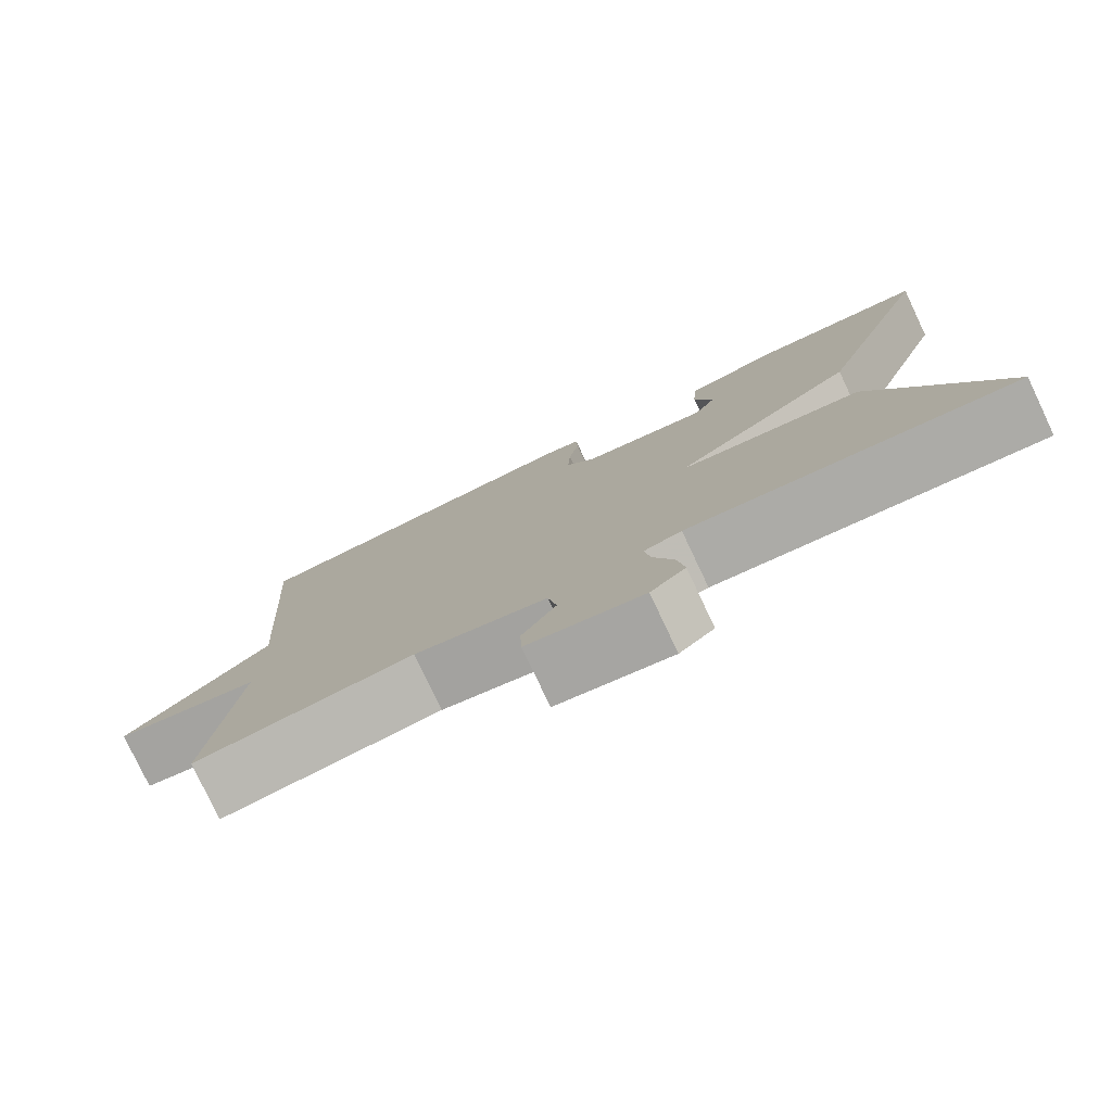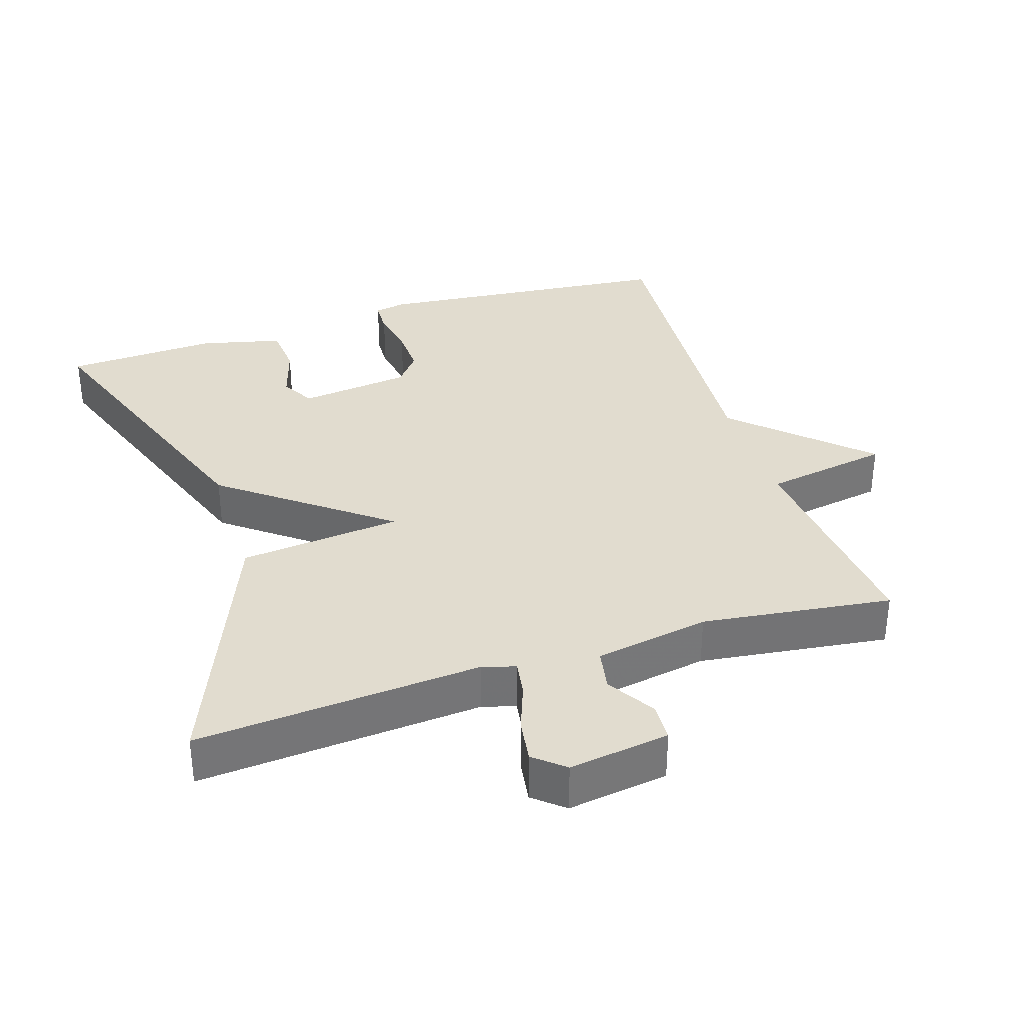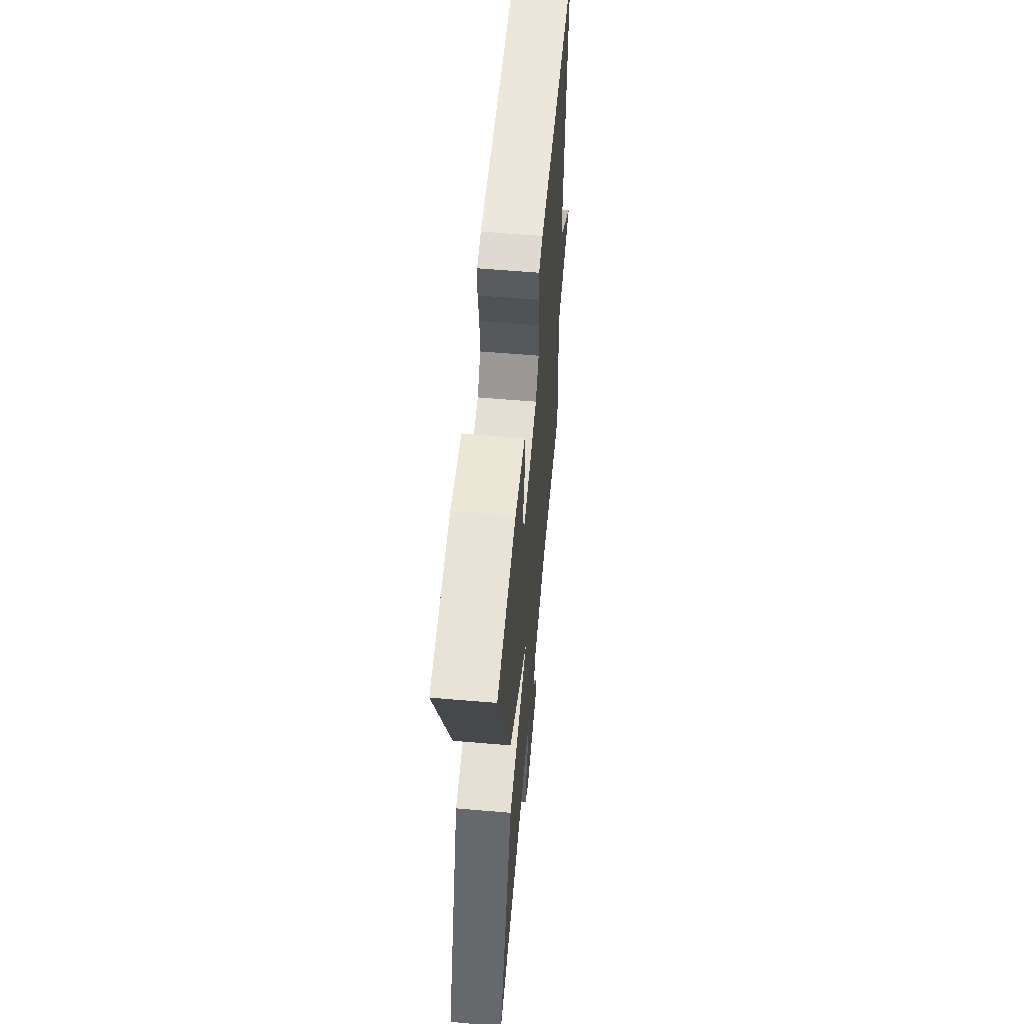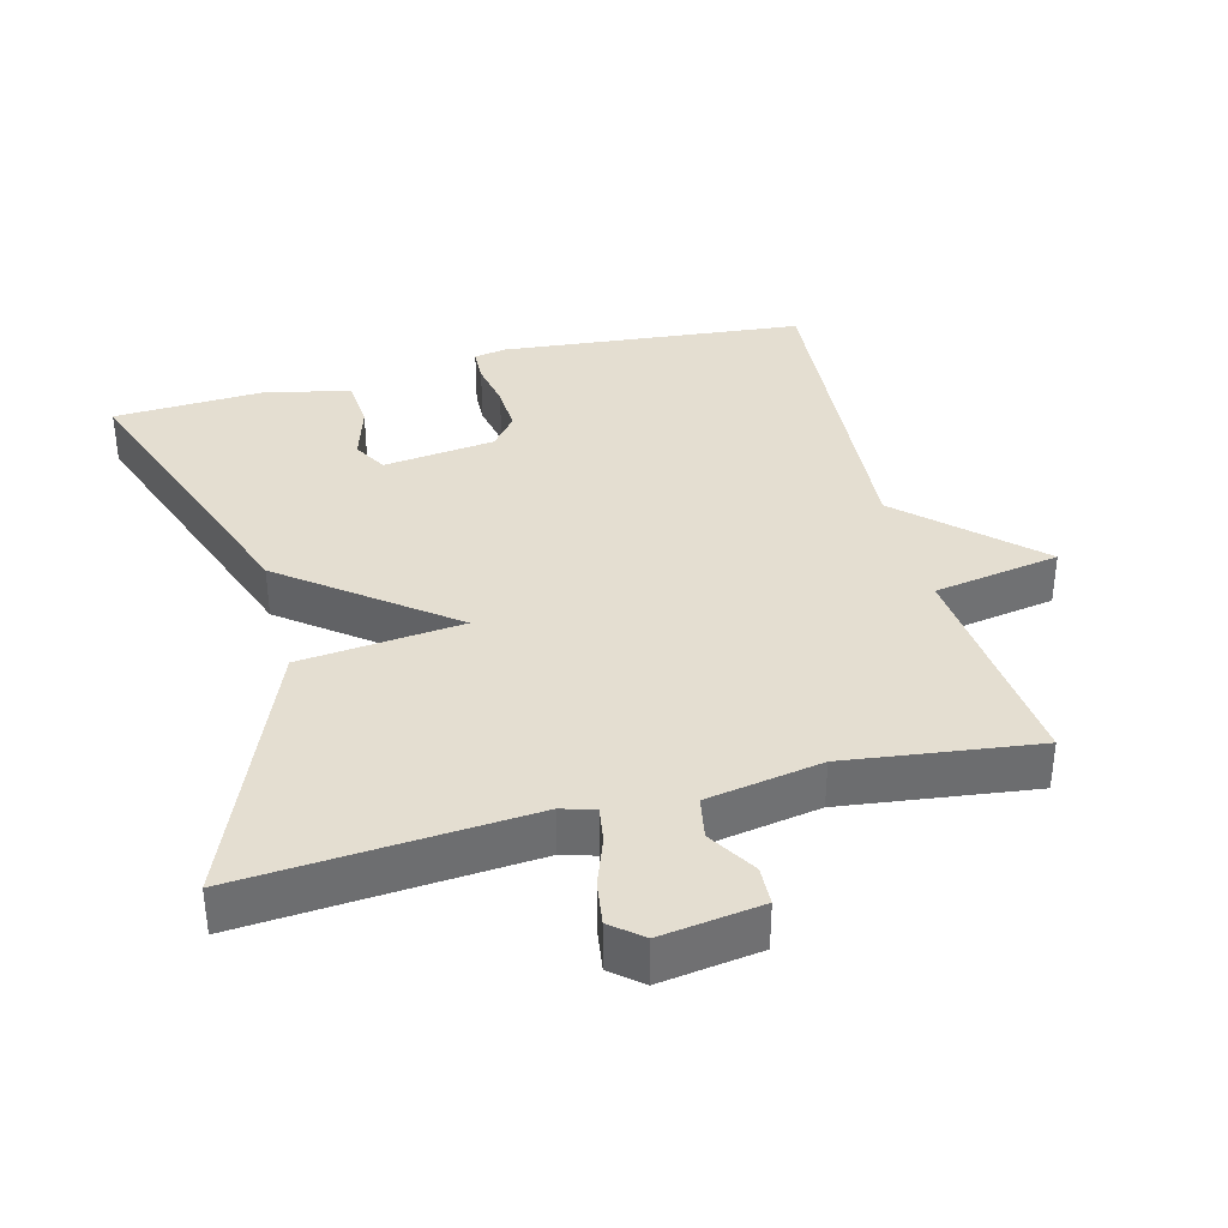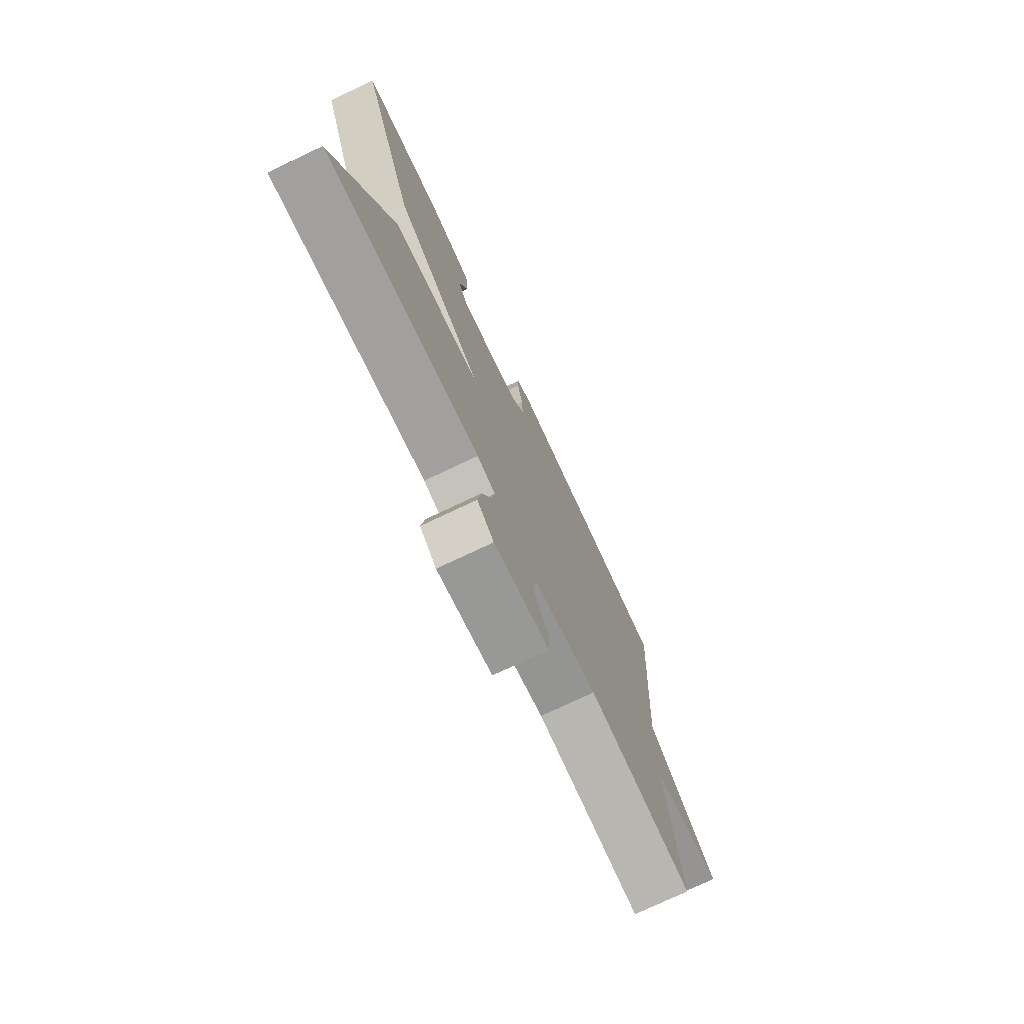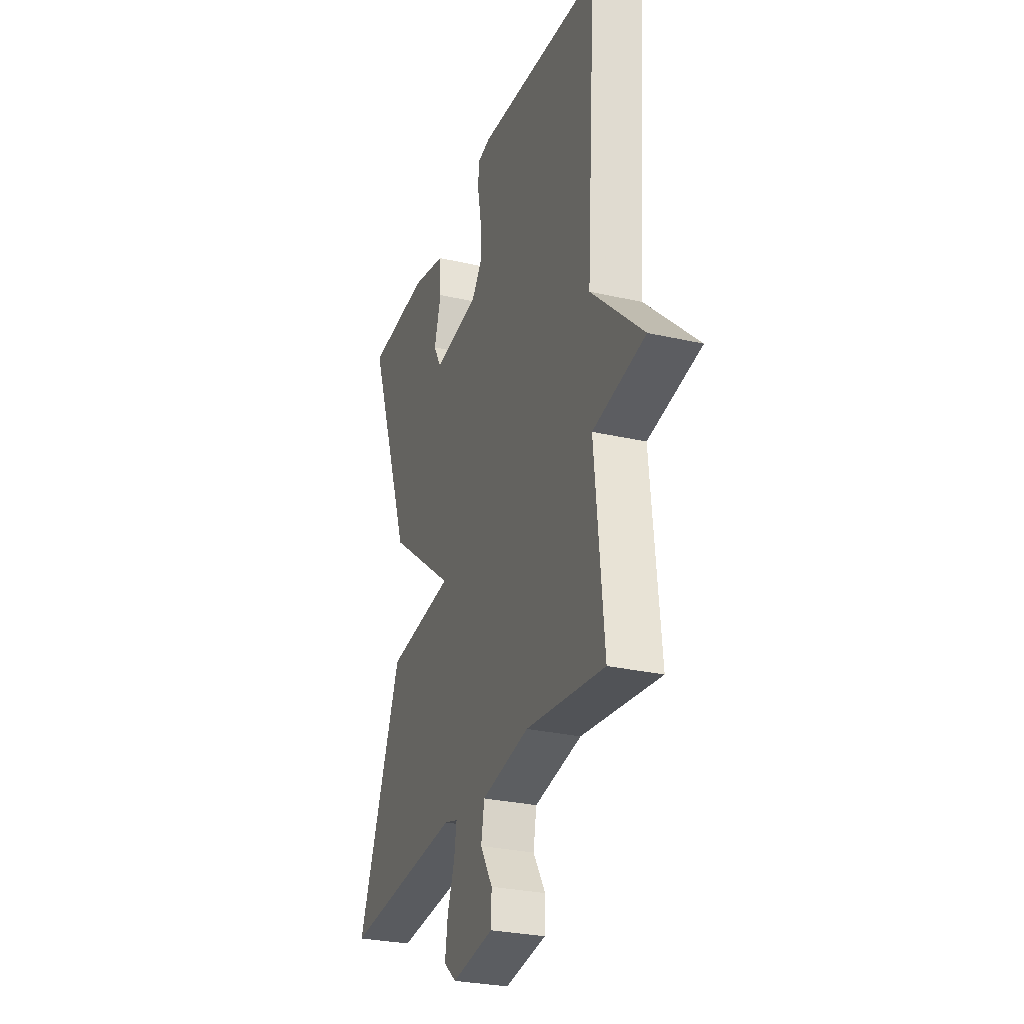
<metadata>
{"format":"obj","ext":"obj","renderer":"f3d","projection":"perspective","resolution":1024,"background":"white","views":[{"elev":-79.0,"azim":25.3,"up":"+Z"},{"elev":34.5,"azim":162.3,"up":"+Y"},{"elev":59.1,"azim":95.0,"up":"+Z"},{"elev":36.5,"azim":165.5,"up":"+Y"},{"elev":-75.7,"azim":115.3,"up":"+Z"},{"elev":-28.5,"azim":-109.0,"up":"+Z"}]}
</metadata>
<code>
v 0.5 0.07 0.5
v 0.347 0.07 0.078
v 0.117 0.07 -0.098
v 0.347 0.07 -0.122
v 0.5 0.07 -0.5
v 0.095 0.07 -0.468
v 0.048 0.07 -0.482
v 0.056 0.07 -0.533
v 0.081 0.07 -0.601
v 0.09 0.07 -0.663
v 0.047 0.07 -0.699
v -0.096 0.07 -0.678
v -0.098 0.07 -0.623
v -0.056 0.07 -0.555
v -0.067 0.07 -0.495
v -0.23 0.07 -0.466
v -0.5 0.07 -0.5
v -0.468 0.07 -0.179
v -0.647 0.07 -0.148
v -0.468 0.07 0.021
v -0.5 0.07 0.5
v -0.069 0.07 0.541
v -0.024 0.07 0.532
v -0.022 0.07 0.483
v -0.035 0.07 0.415
v -0.038 0.07 0.348
v -0.002 0.07 0.303
v 0.157 0.07 0.283
v 0.184 0.07 0.331
v 0.16 0.07 0.411
v 0.166 0.07 0.483
v 0.283 0.07 0.511
v 0.5 0 0.5
v 0.347 0 0.078
v 0.117 0 -0.098
v 0.347 0 -0.122
v 0.5 0 -0.5
v 0.095 0 -0.468
v 0.048 0 -0.482
v 0.056 0 -0.533
v 0.081 0 -0.601
v 0.09 0 -0.663
v 0.047 0 -0.699
v -0.096 0 -0.678
v -0.098 0 -0.623
v -0.056 0 -0.555
v -0.067 0 -0.495
v -0.23 0 -0.466
v -0.5 0 -0.5
v -0.468 0 -0.179
v -0.647 0 -0.148
v -0.468 0 0.021
v -0.5 0 0.5
v -0.069 0 0.541
v -0.024 0 0.532
v -0.022 0 0.483
v -0.035 0 0.415
v -0.038 0 0.348
v -0.002 0 0.303
v 0.157 0 0.283
v 0.184 0 0.331
v 0.16 0 0.411
v 0.166 0 0.483
v 0.283 0 0.511
f 32 1 2
f 31 32 2
f 30 31 2
f 29 30 2
f 28 29 2 3
f 27 28 3
f 26 27 3
f 23 24 25
f 22 23 25
f 21 22 25
f 20 21 25
f 20 25 26
f 19 20 26
f 18 19 26
f 18 26 3
f 17 18 3
f 16 17 3
f 12 13 14
f 11 12 14
f 10 11 14
f 9 10 14
f 8 9 14
f 7 8 14 15
f 16 3 4
f 15 16 4
f 7 15 4
f 6 7 4
f 4 5 6
f 34 33 64
f 34 64 63
f 34 63 62
f 34 62 61
f 35 34 61 60
f 35 60 59
f 35 59 58
f 57 56 55
f 57 55 54
f 57 54 53
f 57 53 52
f 58 57 52
f 58 52 51
f 58 51 50
f 35 58 50
f 35 50 49
f 35 49 48
f 46 45 44
f 46 44 43
f 46 43 42
f 46 42 41
f 46 41 40
f 47 46 40 39
f 36 35 48
f 36 48 47
f 36 47 39
f 36 39 38
f 38 37 36
f 1 33 34 2
f 2 34 35 3
f 3 35 36 4
f 4 36 37 5
f 5 37 38 6
f 6 38 39 7
f 7 39 40 8
f 8 40 41 9
f 9 41 42 10
f 10 42 43 11
f 11 43 44 12
f 12 44 45 13
f 13 45 46 14
f 14 46 47 15
f 15 47 48 16
f 16 48 49 17
f 17 49 50 18
f 18 50 51 19
f 19 51 52 20
f 20 52 53 21
f 21 53 54 22
f 22 54 55 23
f 23 55 56 24
f 24 56 57 25
f 25 57 58 26
f 26 58 59 27
f 27 59 60 28
f 28 60 61 29
f 29 61 62 30
f 30 62 63 31
f 31 63 64 32
f 32 64 33 1

</code>
